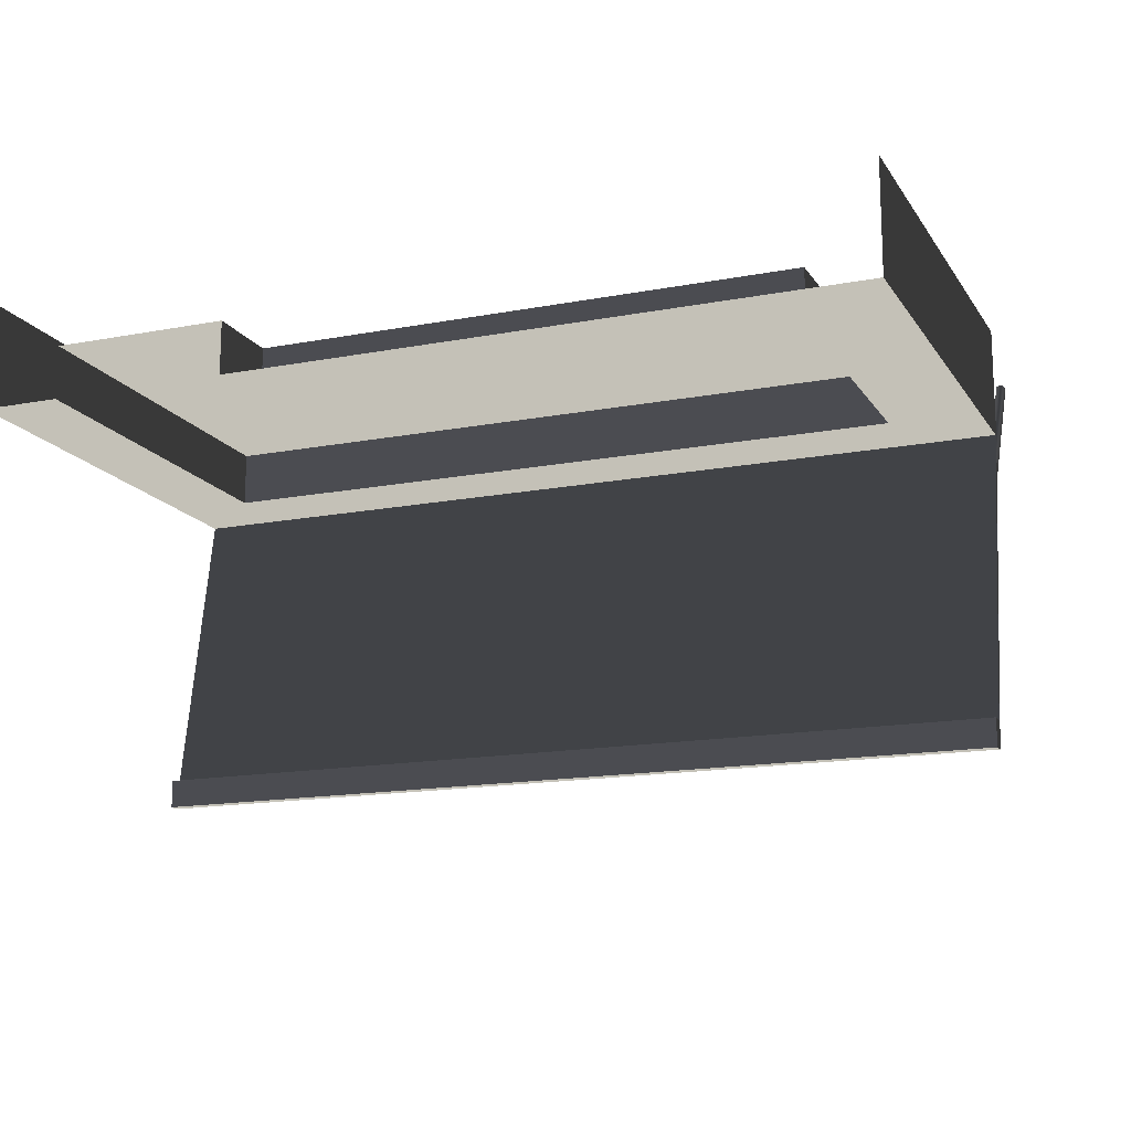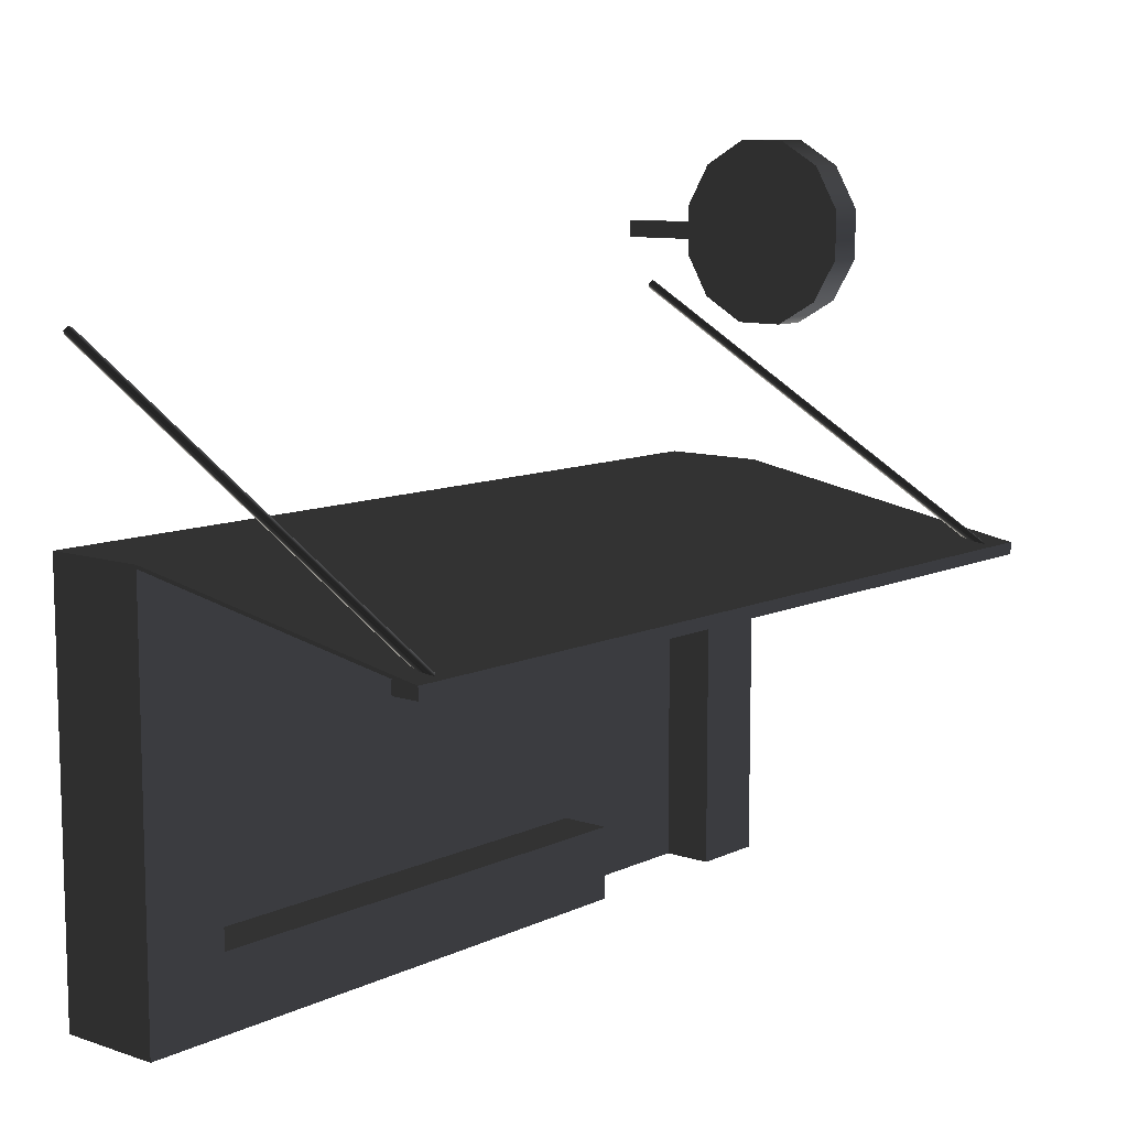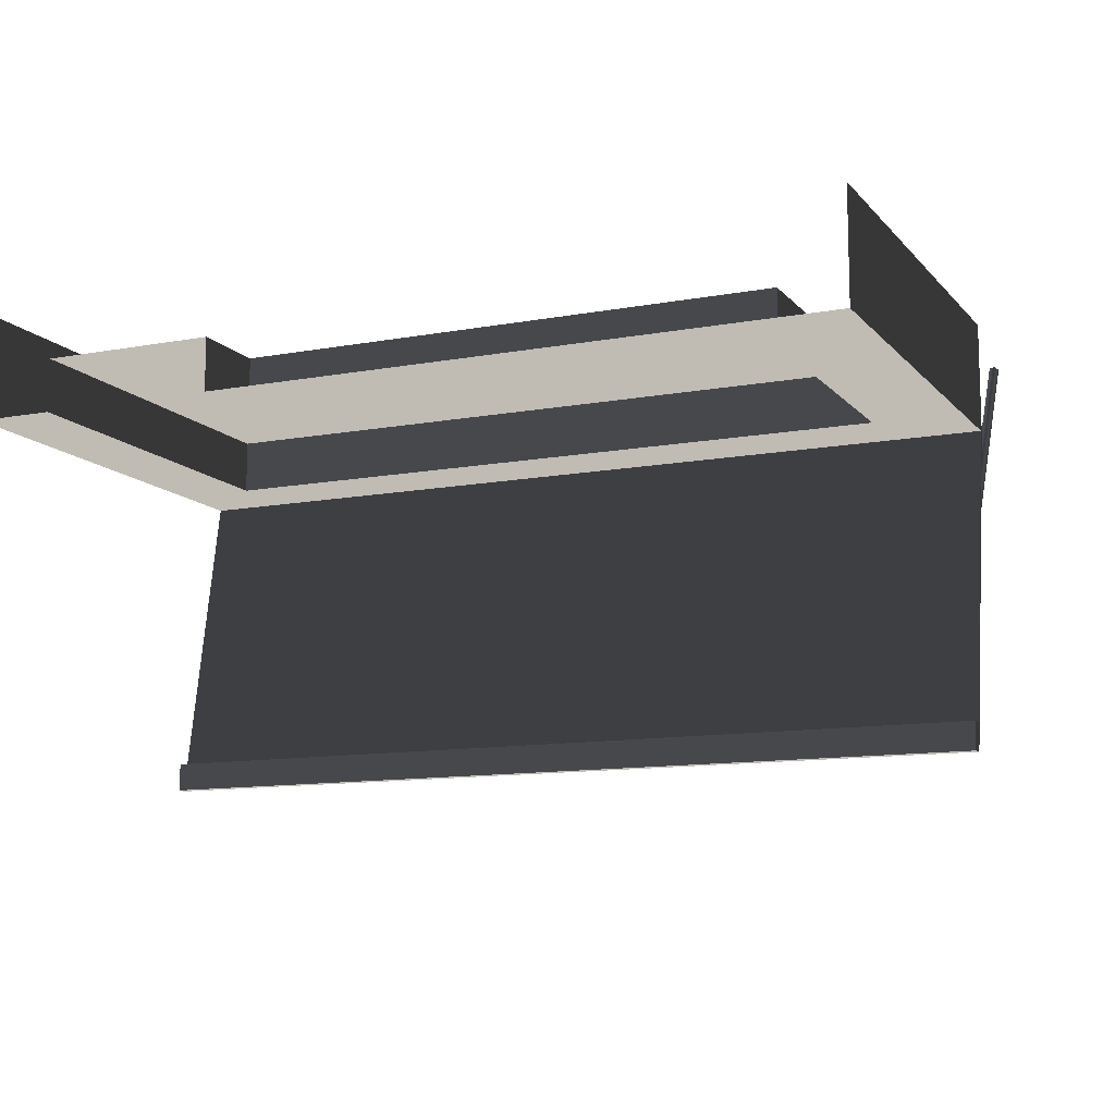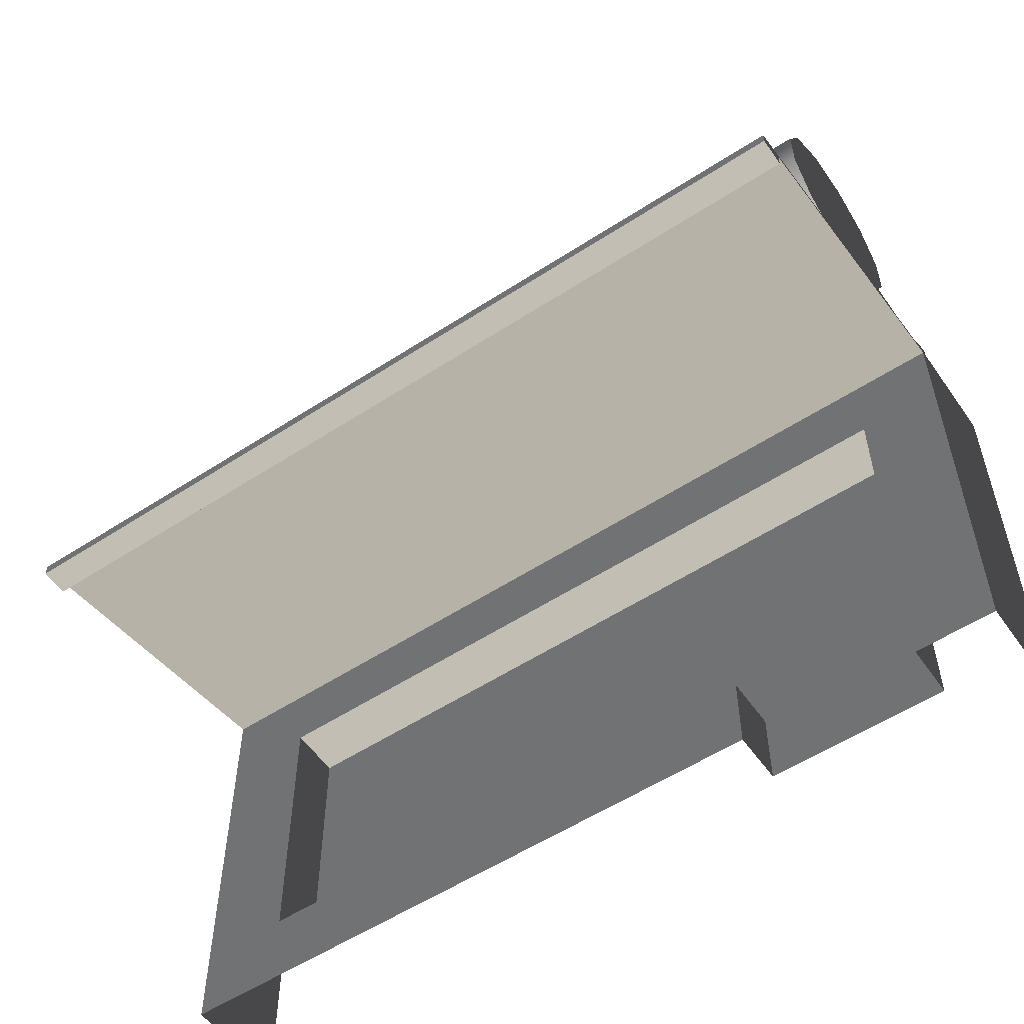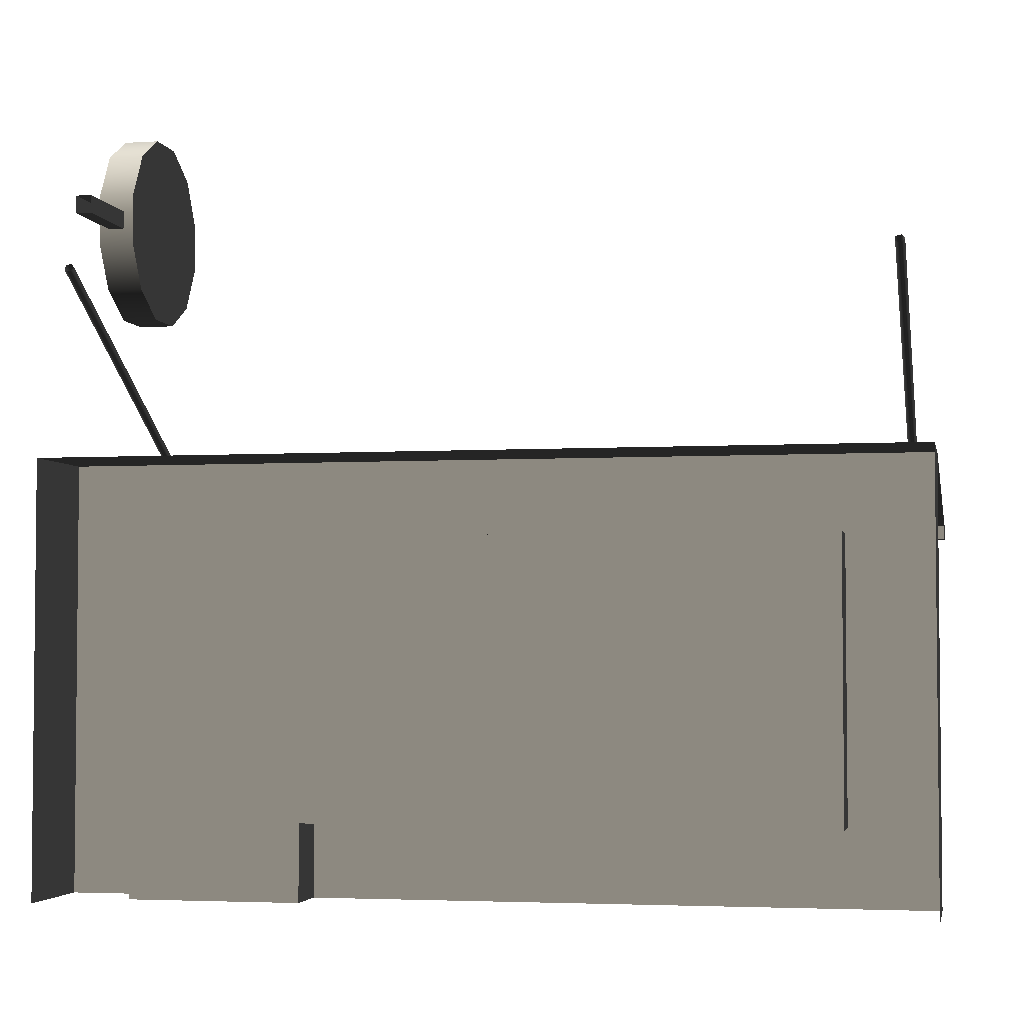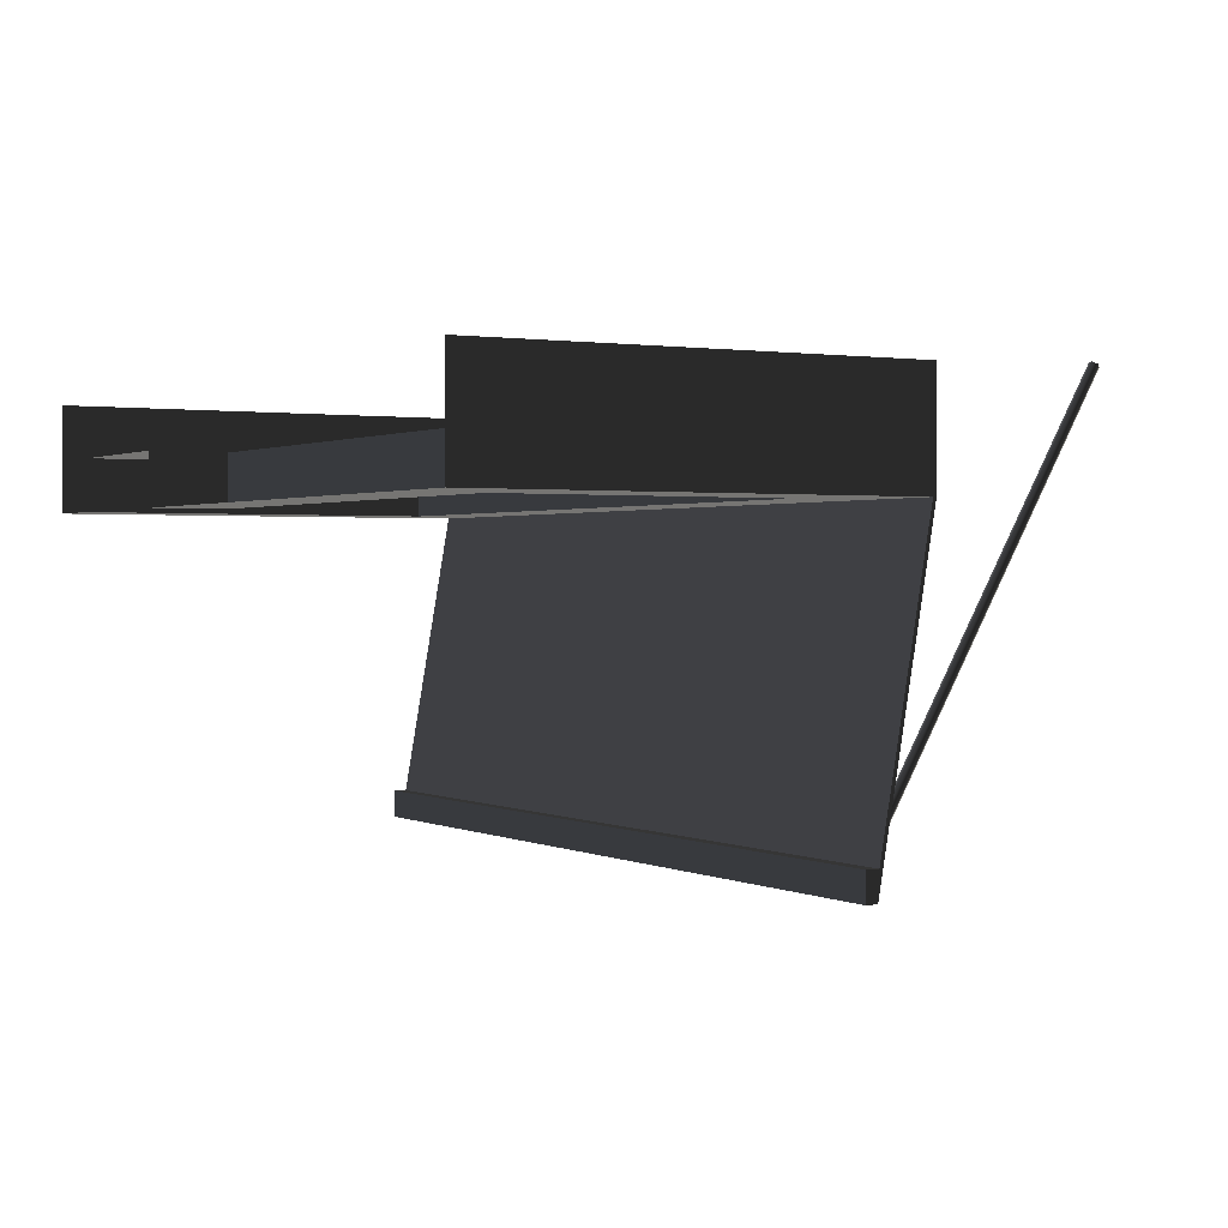
<metadata>
{"format":"obj","ext":"obj","renderer":"f3d","projection":"perspective","resolution":1024,"background":"white","views":[{"elev":-15.5,"azim":-158.1,"up":"+Y"},{"elev":9.9,"azim":-49.8,"up":"+Z"},{"elev":-11.6,"azim":-155.9,"up":"+Y"},{"elev":-55.4,"azim":34.5,"up":"+Z"},{"elev":-3.5,"azim":-168.4,"up":"+Z"},{"elev":0.8,"azim":-119.9,"up":"+Y"}]}
</metadata>
<code>
v 223.2 -20.36 129.5
v 31.88 -20.36 129.5
v 157.5 -20.36 129.5
v 286.5 -39.37 -9.493e-05
v 315 -39.37 157.5
v 315 -39.37 -0.0001031
v 286.5 -39.37 129.5
v 157.5 -39.37 157.5
v 157.5 -39.37 129.5
v 31.88 -39.37 129.5
v 3.84e-05 -39.37 157.5
v 31.88 -39.37 27.94
v -3.67e-05 -39.37 -9.274e-06
v 157.5 -39.37 -5.621e-05
v 157.5 -39.37 27.94
v 223.2 -39.37 27.94
v 223.2 -39.37 -7.557e-05
v 223.2 -20.36 27.94
v 286.5 -20.36 -9.379e-05
v 223.2 -20.36 -7.501e-05
v 223.2 -20.36 129.5
v 286.5 -20.36 129.5
v 157.5 -20.36 27.94
v 31.88 -20.36 129.5
v 31.88 -20.36 27.94
v 157.5 -39.37 129.5
v 31.88 -20.36 129.5
v 31.88 -39.37 129.5
v 157.5 -20.36 129.5
v 223.2 -20.36 129.5
v 286.5 -39.37 129.5
v 286.5 -20.36 129.5
v 31.88 -39.37 129.5
v 31.88 -20.36 27.94
v 31.88 -39.37 27.94
v 31.88 -20.36 129.5
v 157.5 -20.36 27.94
v 31.88 -39.37 27.94
v 31.88 -20.36 27.94
v 157.5 -39.37 27.94
v 223.2 -20.36 27.94
v 223.2 -39.37 27.94
v 223.2 -39.37 27.94
v 223.2 -20.36 -7.501e-05
v 223.2 -39.37 -7.557e-05
v 223.2 -20.36 27.94
v 286.5 -39.37 -9.493e-05
v 286.5 -20.36 129.5
v 286.5 -39.37 129.5
v 286.5 -20.36 -9.379e-05
v 157.5 -4.074e-05 157.5
v 3.84e-05 -39.37 157.5
v 7.509e-05 -4.414e-05 157.5
v 157.5 -39.37 157.5
v 315 -3.734e-05 157.5
v 315 -39.37 157.5
v -3.67e-05 -39.37 -9.274e-06
v 7.509e-05 -4.414e-05 157.5
v 3.84e-05 -39.37 157.5
v 1.75e-11 1.877e-05 -6.101e-05
v 315 -39.37 157.5
v 315 2.557e-05 -0.0001473
v 315 -39.37 -0.0001031
v 315 -3.734e-05 157.5
v 315 -39.37 157.5
v 5.069e-06 -155.7 137
v 3.84e-05 -39.37 157.5
v 315 -155.7 137
v 315 -39.37 157.5
v 315 -155.7 135.7
v 315 -155.7 137
v 315 -39.37 156.2
v 315 -155.7 137
v 5.069e-06 -155.7 135.7
v 5.069e-06 -155.7 137
v 315 -155.7 135.7
v 5.069e-06 -155.7 137
v 3.84e-05 -39.37 156.2
v 3.84e-05 -39.37 157.5
v 5.069e-06 -155.7 135.7
v 5.069e-06 -155.7 135.7
v 315 -39.37 156.2
v 3.84e-05 -39.37 156.2
v 315 -155.7 135.7
v 315 -145.6 132.6
v 5.035e-06 -155.7 132.6
v 315 -155.7 132.6
v 1.447e-05 -145.6 132.6
v 315 -145.6 132.6
v 1.447e-05 -145.6 137.4
v 1.447e-05 -145.6 132.6
v 315 -145.6 137.4
v 1.447e-05 -145.6 132.6
v 5.035e-06 -155.7 135.7
v 5.035e-06 -155.7 132.6
v 1.447e-05 -145.6 137.4
v 5.035e-06 -155.7 132.6
v 315 -155.7 135.7
v 315 -155.7 132.6
v 5.035e-06 -155.7 135.7
v 315 -155.7 132.6
v 315 -145.6 137.4
v 315 -145.6 132.6
v 315 -155.7 135.7
v 10.05 -153.9 136.8
v 12.09 1.813 226
v 12.09 -153.6 136.3
v 10.05 1.481 226.6
v 8.79 -153.1 135.3
v 10.05 1.481 226.6
v 10.05 -153.9 136.8
v 8.79 2.35 225.1
v 10.05 -152.2 133.8
v 8.79 2.35 225.1
v 8.79 -153.1 135.3
v 10.05 3.218 223.6
v 12.09 -152.5 134.4
v 10.05 3.218 223.6
v 10.05 -152.2 133.8
v 12.09 2.886 224.1
v 12.09 -153.6 136.3
v 12.09 2.886 224.1
v 12.09 -152.5 134.4
v 12.09 1.813 226
v 302 -153.9 136.8
v 304.1 1.813 226
v 304.1 -153.6 136.3
v 302 1.481 226.6
v 300.8 -153.1 135.3
v 302 1.481 226.6
v 302 -153.9 136.8
v 300.8 2.35 225.1
v 302 -152.2 133.8
v 300.8 2.35 225.1
v 300.8 -153.1 135.3
v 302 3.218 223.6
v 304.1 -152.5 134.4
v 302 3.218 223.6
v 302 -152.2 133.8
v 304.1 2.886 224.1
v 304.1 -153.6 136.3
v 304.1 2.886 224.1
v 304.1 -152.5 134.4
v 304.1 1.813 226
v 298.7 5.944 250.1
v 293.1 -28.06 250.1
v 293.1 5.944 250.1
v 298.7 -28.06 250.1
v 293.1 5.944 250.1
v 293.1 -28.06 243.8
v 293.1 5.944 243.8
v 293.1 -28.06 250.1
v 293.1 5.944 243.8
v 298.7 -28.06 243.8
v 298.7 5.944 243.8
v 293.1 -28.06 243.8
v 298.7 5.944 243.8
v 298.7 -28.06 250.1
v 298.7 5.944 250.1
v 298.7 -28.06 243.8
v 289.4 -25.61 238.4
v 302.3 -25.61 256.6
v 289.4 -25.61 256.6
v 302.3 -25.61 238.4
v 289.4 -34.72 222.6
v 302.3 -25.61 238.4
v 289.4 -25.61 238.4
v 302.3 -34.72 222.6
v 289.4 -50.49 213.5
v 302.3 -50.49 213.5
v 289.4 -68.71 213.5
v 302.3 -68.71 213.5
v 302.3 -34.72 272.4
v 289.4 -25.61 256.6
v 302.3 -25.61 256.6
v 289.4 -34.72 272.4
v 302.3 -50.49 281.5
v 289.4 -50.49 281.5
v 302.3 -68.71 281.5
v 289.4 -50.49 281.5
v 302.3 -50.49 281.5
v 289.4 -68.71 281.5
v 302.3 -84.49 272.4
v 289.4 -84.49 272.4
v 302.3 -93.6 256.6
v 289.4 -84.49 272.4
v 302.3 -84.49 272.4
v 289.4 -93.6 256.6
v 302.3 -93.6 238.4
v 289.4 -93.6 256.6
v 302.3 -93.6 256.6
v 289.4 -93.6 238.4
v 302.3 -84.49 222.6
v 289.4 -84.49 222.6
v 302.3 -68.71 213.5
v 289.4 -68.71 213.5
v 289.4 -50.49 213.5
v 289.4 -84.49 222.6
v 289.4 -68.71 213.5
v 289.4 -25.61 238.4
v 289.4 -34.72 222.6
v 289.4 -68.71 281.5
v 289.4 -93.6 256.6
v 289.4 -93.6 238.4
v 289.4 -84.49 272.4
v 289.4 -34.72 272.4
v 289.4 -50.49 281.5
v 289.4 -25.61 256.6
v 302.3 -25.61 256.6
v 302.3 -50.49 281.5
v 302.3 -34.72 272.4
v 302.3 -34.72 222.6
v 302.3 -25.61 238.4
v 302.3 -93.6 238.4
v 302.3 -84.49 272.4
v 302.3 -68.71 281.5
v 302.3 -93.6 256.6
v 302.3 -68.71 213.5
v 302.3 -84.49 222.6
v 302.3 -50.49 213.5
g B4_BeerPub_7243_21
f 1 3 2
f 4 6 5
f 5 7 4
f 7 5 8
f 8 9 7
f 10 9 8
f 8 11 10
f 12 10 11
f 11 13 12
f 12 13 14
f 14 15 12
f 16 15 14
f 14 17 16
f 18 20 19
f 21 18 19
f 22 21 19
f 21 23 18
f 21 24 23
f 24 25 23
f 26 28 27
f 27 29 26
f 26 29 30
f 31 26 30
f 31 30 32
f 33 35 34
f 34 36 33
f 37 39 38
f 38 40 37
f 41 37 40
f 40 42 41
f 43 45 44
f 44 46 43
f 47 49 48
f 48 50 47
f 51 53 52
f 52 54 51
f 55 51 54
f 54 56 55
f 57 59 58
f 58 60 57
f 61 63 62
f 62 64 61
f 65 67 66
f 66 68 65
f 69 71 70
f 70 72 69
f 73 75 74
f 74 76 73
f 77 79 78
f 78 80 77
f 81 83 82
f 82 84 81
f 85 87 86
f 86 88 85
f 89 91 90
f 90 92 89
f 93 95 94
f 94 96 93
f 97 99 98
f 98 100 97
f 101 103 102
f 102 104 101
f 105 107 106
f 106 108 105
f 109 111 110
f 110 112 109
f 113 115 114
f 114 116 113
f 117 119 118
f 118 120 117
f 121 123 122
f 122 124 121
f 125 127 126
f 126 128 125
f 129 131 130
f 130 132 129
f 133 135 134
f 134 136 133
f 137 139 138
f 138 140 137
f 141 143 142
f 142 144 141
f 145 147 146
f 146 148 145
f 149 151 150
f 150 152 149
f 153 155 154
f 154 156 153
f 157 159 158
f 158 160 157
f 161 163 162
f 162 164 161
f 165 167 166
f 166 168 165
f 169 165 168
f 168 170 169
f 171 169 170
f 170 172 171
f 173 175 174
f 174 176 173
f 177 173 176
f 176 178 177
f 179 181 180
f 180 182 179
f 183 179 182
f 182 184 183
f 185 187 186
f 186 188 185
f 189 191 190
f 190 192 189
f 193 189 192
f 192 194 193
f 195 193 194
f 194 196 195
f 197 199 198
f 197 198 200
f 201 197 200
f 198 202 200
f 198 203 202
f 198 204 203
f 203 205 202
f 202 206 200
f 202 207 206
f 206 208 200
f 209 211 210
f 209 210 212
f 213 209 212
f 210 214 212
f 210 215 214
f 210 216 215
f 215 217 214
f 214 218 212
f 214 219 218
f 218 220 212

</code>
